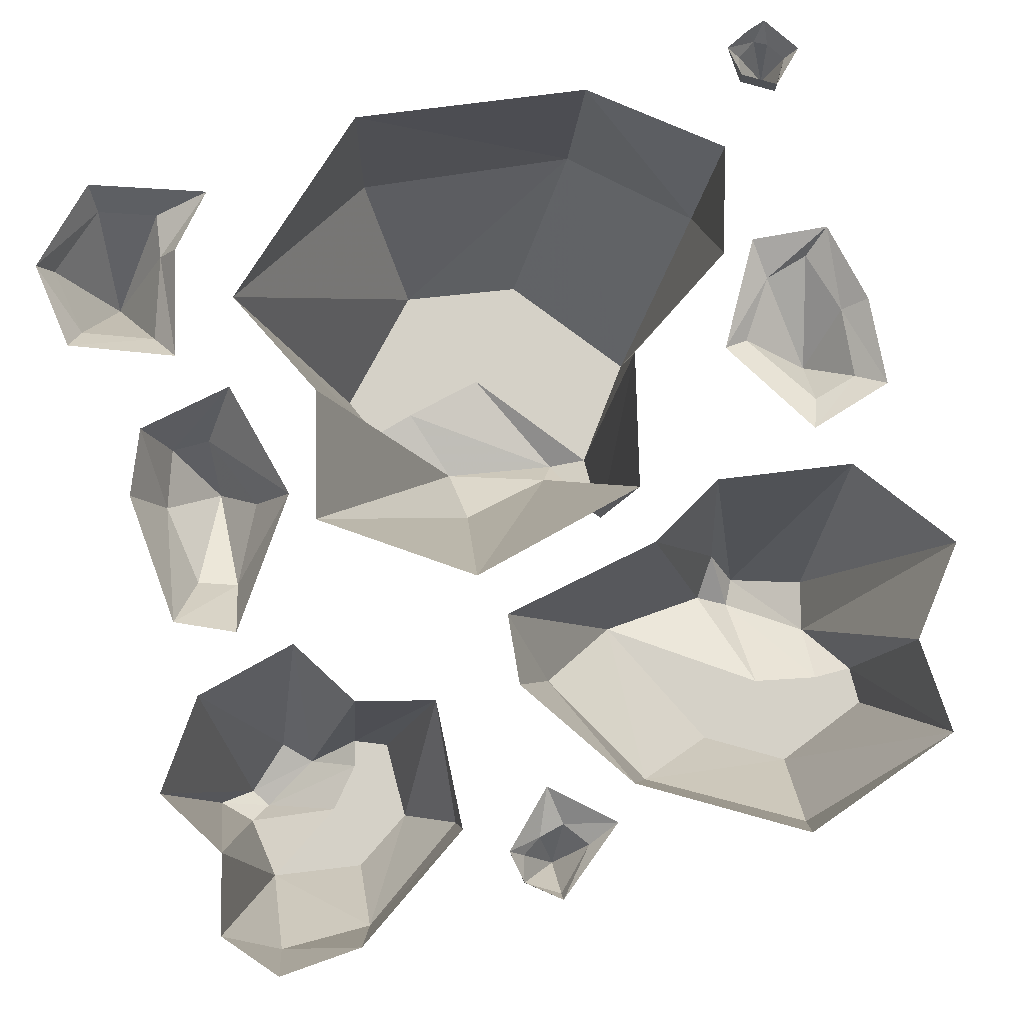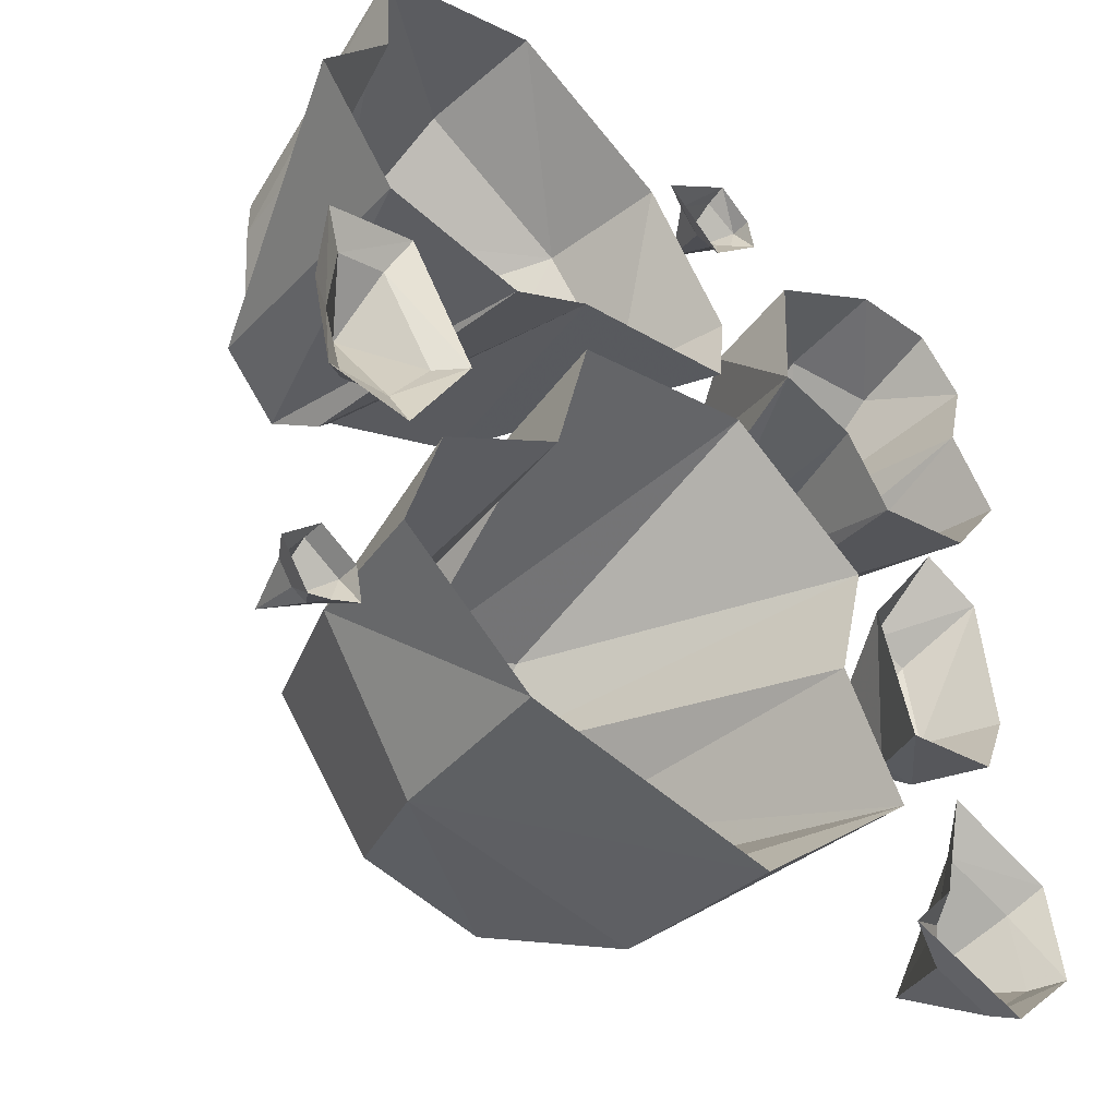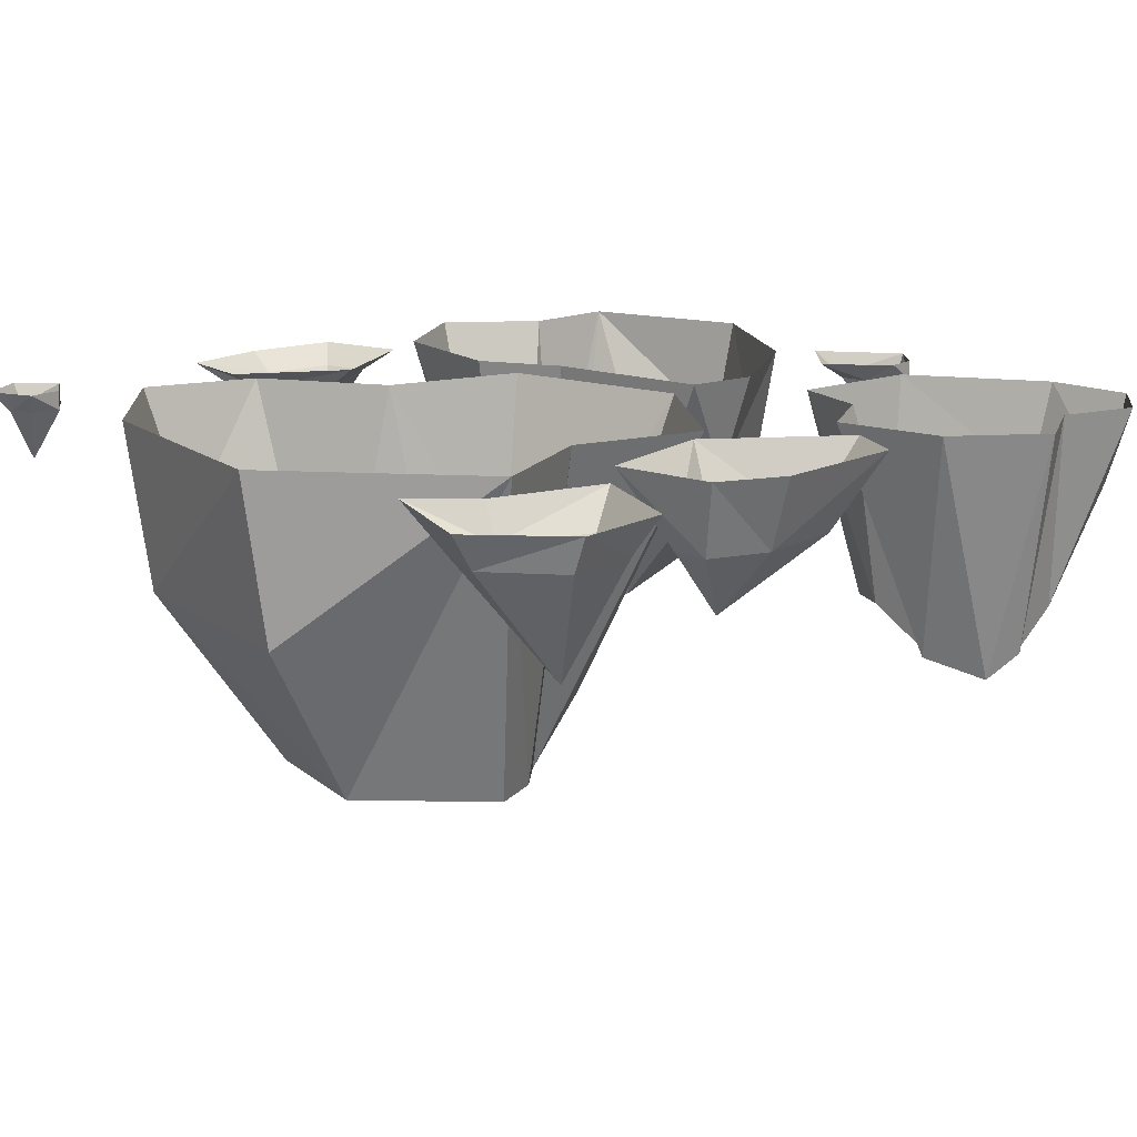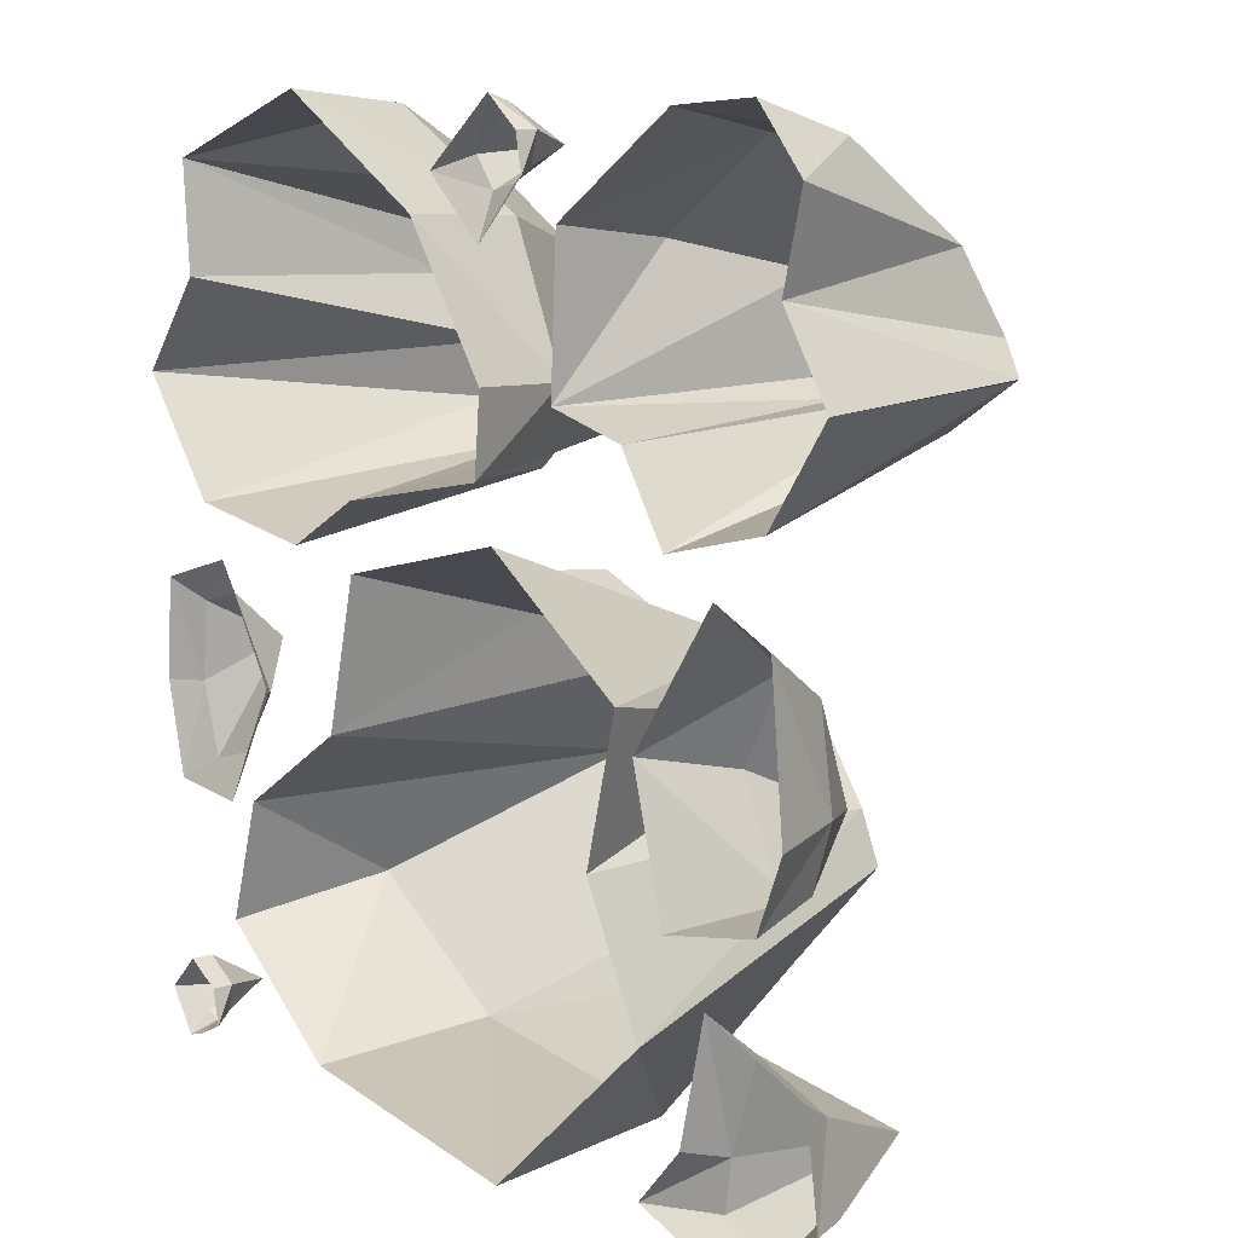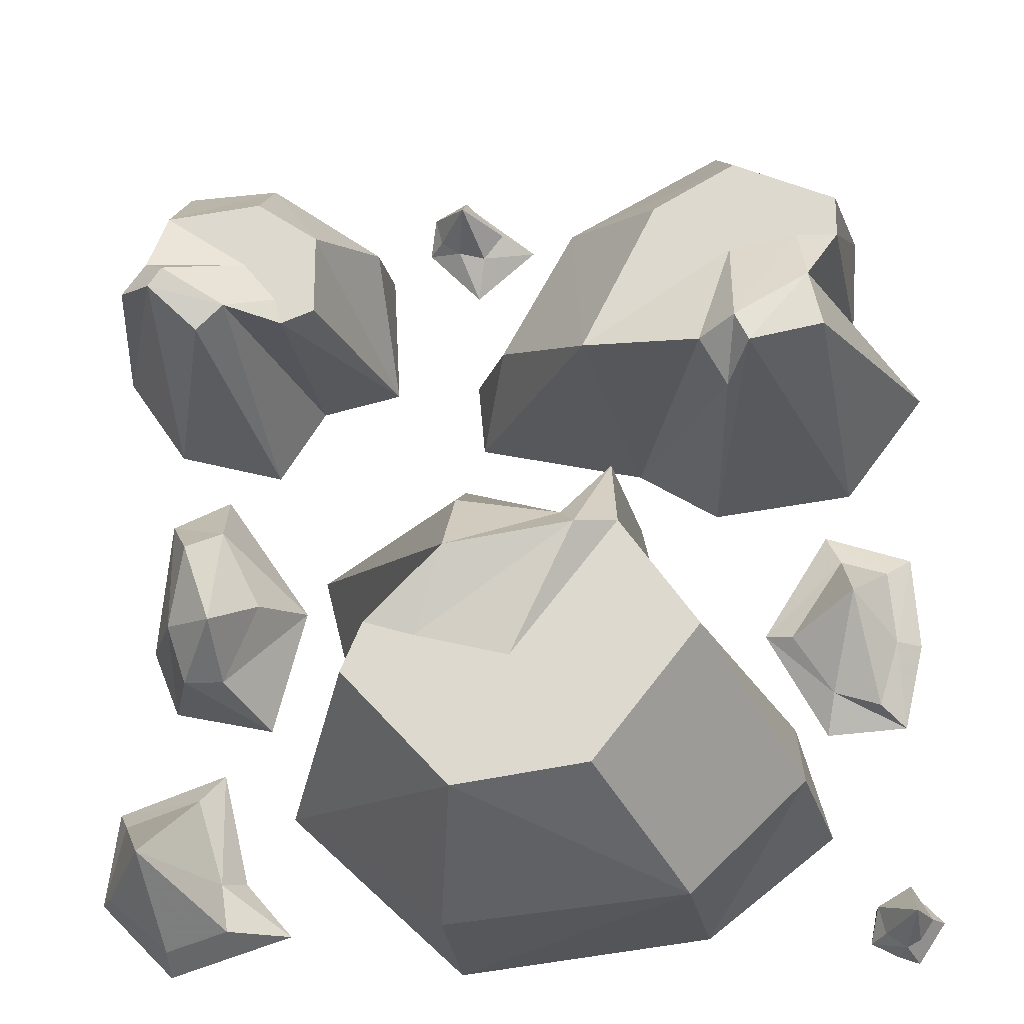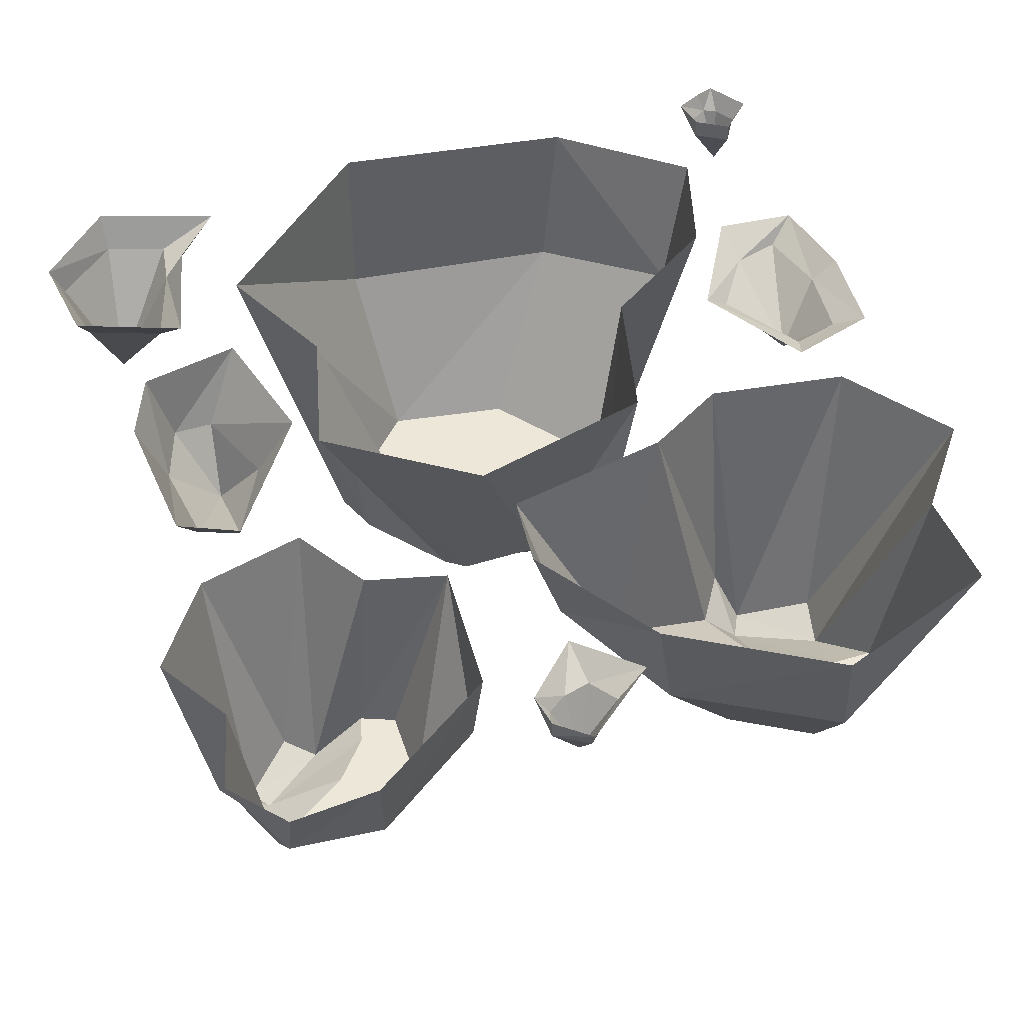
<metadata>
{"format":"obj","ext":"obj","renderer":"f3d","projection":"perspective","resolution":1024,"background":"white","views":[{"elev":79.5,"azim":-14.9,"up":"+Y"},{"elev":-44.4,"azim":137.9,"up":"+Z"},{"elev":15.3,"azim":-131.0,"up":"+Y"},{"elev":10.9,"azim":-129.9,"up":"+Z"},{"elev":-19.9,"azim":3.5,"up":"+Z"},{"elev":49.7,"azim":-18.4,"up":"+Y"}]}
</metadata>
<code>
v -0.4375 0 0.0625
v -0.4531 0 -0.1016
v -0.4219 -0.08594 -0.09375
v -0.4062 -0.08594 0.007812
v -0.3594 -0.08594 0.02344
v -0.3672 0 0.09375
v -0.2656 0 -0.05469
v -0.3125 -0.08594 -0.07031
v -0.3516 -0.08594 -0.1641
v -0.3047 0 -0.2031
v -0.3984 -0.08594 -0.1641
v -0.4219 0 -0.1797
v -0.3594 -0.1641 -0.1094
v 0.4609 0 -0.2109
v 0.4844 0 -0.1094
v 0.4531 -0.02344 -0.1094
v 0.4297 -0.02344 -0.1875
v 0.375 -0.02344 -0.1719
v 0.3672 0 -0.2188
v 0.2969 0 -0.09375
v 0.3281 -0.02344 -0.1016
v 0.3906 -0.02344 -0.007812
v 0.375 0 0.03125
v 0.4453 -0.02344 -0.02344
v 0.4766 0 0
v 0.3984 -0.08594 -0.0625
v 0.1953 -0.1953 -0.4453
v -0.07812 -0.1953 -0.4766
v -0.07031 0 -0.5
v 0.2188 0 -0.4609
v 0.3281 -0.1641 -0.3125
v 0.2109 -0.3906 -0.1953
v 0.09375 -0.3906 -0.3438
v -0.05469 -0.3906 -0.3672
v -0.2734 0 -0.3125
v 0.3281 0 -0.2109
v 0.1875 0 -0.1172
v 0.3672 0 -0.3438
v 0.125 -0.3906 -0.07812
v 0.007812 -0.3906 -0.2266
v -0.09375 -0.3906 -0.2031
v -0.1719 -0.3906 -0.2422
v -0.1484 -0.3906 -0.1875
v -0.2031 0 -0.1719
v -0.0625 -0.4141 -0.1094
v -0.2422 0 -0.01562
v -0.05469 -0.3359 -0.03125
v -0.07031 0 0.1016
v 0.0625 -0.375 -0.0625
v 0.1484 0 0.04688
v 0.1172 -0.2891 0.02344
v 0.07812 -0.4141 -0.08594
v 0.07031 -0.1406 0.3828
v 0.25 -0.1406 0.4844
v 0.2344 0 0.5
v 0.04688 0 0.3906
v -0.01562 -0.125 0.2344
v 0.08594 -0.2891 0.1719
v 0.1719 -0.2891 0.3438
v 0.2656 -0.2891 0.3984
v 0.4297 0 0.4297
v -0.04688 0 0.1562
v 0.1484 0 0.1172
v -0.05469 0 0.2422
v 0.2188 -0.3359 0.1562
v 0.2578 -0.2891 0.2891
v 0.3359 -0.2891 0.3047
v 0.3828 -0.2891 0.3516
v 0.3828 -0.2891 0.3047
v 0.4219 0 0.3125
v 0.3438 -0.3359 0.2344
v 0.5 0 0.2109
v 0.3594 -0.3359 0.1719
v 0.4062 0 0.08594
v 0.2734 -0.3672 0.1406
v 0.2422 0 0.0625
v 0.25 -0.3125 0.1094
v 0.2578 -0.3672 0.1719
v -0.3047 -0.1172 0.4688
v -0.1719 -0.1172 0.375
v -0.1641 0 0.3906
v -0.3125 0 0.4922
v -0.4141 -0.1016 0.4688
v -0.4141 -0.2344 0.375
v -0.3047 -0.2344 0.3906
v -0.2344 -0.2344 0.3438
v -0.1562 0 0.2344
v -0.4688 0 0.4375
v -0.4453 0 0.3438
v -0.4141 0 0.5
v -0.4297 -0.2734 0.2969
v -0.3203 -0.2344 0.3125
v -0.2812 -0.2344 0.2656
v -0.2344 -0.2344 0.25
v -0.2734 -0.2344 0.2344
v -0.25 0 0.2109
v -0.3359 -0.2734 0.2422
v -0.3047 0 0.125
v -0.3672 -0.2734 0.2109
v -0.4297 0 0.1562
v -0.4219 -0.2969 0.2578
v -0.5 0 0.2578
v -0.4609 -0.2578 0.2656
v -0.4062 -0.2969 0.2812
v -0.07031 -0.08594 0.4531
v -0.1094 -0.02344 0.4688
v -0.1016 -0.02344 0.4375
v -0.07812 -0.02344 0.4219
v -0.04688 -0.02344 0.4141
v -0.02344 -0.02344 0.4453
v -0.07031 -0.02344 0.4922
v -0.07031 0 0.5
v -0.1094 0 0.4688
v -0.1172 0 0.4297
v -0.08594 0 0.3984
v -0.05469 0 0.3672
v 0.01562 0 0.4297
v 0.4062 0 -0.4688
v 0.4375 0 -0.4844
v 0.4453 -0.02344 -0.4766
v 0.4219 -0.02344 -0.4609
v 0.4141 -0.02344 -0.4297
v 0.4141 0 -0.4297
v 0.4531 0 -0.4062
v 0.4531 -0.02344 -0.4062
v 0.4766 -0.02344 -0.4453
v 0.4922 0 -0.4453
v 0.4609 -0.02344 -0.4688
v 0.4609 0 -0.4922
v 0.4531 -0.08594 -0.4453
v -0.4297 -0.1641 -0.3828
v -0.4141 -0.03906 -0.4766
v -0.3438 -0.03906 -0.4531
v -0.3516 -0.03906 -0.3984
v -0.3828 -0.03906 -0.2969
v -0.4688 -0.03906 -0.3281
v -0.4844 -0.03906 -0.4141
v -0.5 0 -0.4141
v -0.4141 0 -0.5
v -0.2734 0 -0.4531
v -0.3281 0 -0.3906
v -0.3594 0 -0.2578
v -0.4844 0 -0.3047
f 1 2 3
f 1 3 4
f 1 4 5
f 1 5 6
f 6 5 7
f 7 5 8
f 7 8 9
f 7 9 10
f 10 9 11
f 10 11 12
f 12 11 3
f 12 3 2
f 13 5 4
f 13 4 3
f 13 3 11
f 13 11 9
f 13 9 8
f 13 8 5
f 14 15 16
f 14 16 17
f 14 17 18
f 14 18 19
f 19 18 20
f 20 18 21
f 20 21 22
f 20 22 23
f 23 22 24
f 23 24 25
f 25 24 16
f 25 16 15
f 26 18 17
f 26 17 16
f 26 16 24
f 26 24 22
f 26 22 21
f 26 21 18
f 27 28 29
f 27 29 30
f 27 30 31
f 27 31 32
f 27 32 33
f 27 33 34
f 27 34 28
f 28 34 35
f 28 35 29
f 36 37 32
f 36 32 31
f 36 31 38
f 38 31 30
f 37 39 32
f 32 39 40
f 32 40 33
f 33 40 34
f 34 40 41
f 34 41 42
f 34 42 35
f 35 42 43
f 35 43 44
f 44 43 45
f 44 45 46
f 46 45 47
f 46 47 48
f 48 47 49
f 48 49 50
f 50 49 51
f 50 51 37
f 37 51 39
f 39 51 52
f 39 52 40
f 40 52 41
f 41 52 45
f 41 45 43
f 41 43 42
f 45 52 49
f 45 49 47
f 52 51 49
f 53 54 55
f 53 55 56
f 53 56 57
f 53 57 58
f 53 58 59
f 53 59 60
f 53 60 54
f 54 60 61
f 54 61 55
f 62 63 58
f 62 58 57
f 62 57 64
f 64 57 56
f 63 65 58
f 58 65 66
f 58 66 59
f 59 66 60
f 60 66 67
f 60 67 68
f 60 68 61
f 61 68 69
f 61 69 70
f 70 69 71
f 70 71 72
f 72 71 73
f 72 73 74
f 74 73 75
f 74 75 76
f 76 75 77
f 76 77 63
f 63 77 65
f 65 77 78
f 65 78 66
f 66 78 67
f 67 78 71
f 67 71 69
f 67 69 68
f 71 78 75
f 71 75 73
f 78 77 75
f 79 80 81
f 79 81 82
f 79 82 83
f 79 83 84
f 79 84 85
f 79 85 86
f 79 86 80
f 80 86 87
f 80 87 81
f 88 89 84
f 88 84 83
f 88 83 90
f 90 83 82
f 89 91 84
f 84 91 92
f 84 92 85
f 85 92 86
f 86 92 93
f 86 93 94
f 86 94 87
f 87 94 95
f 87 95 96
f 96 95 97
f 96 97 98
f 98 97 99
f 98 99 100
f 100 99 101
f 100 101 102
f 102 101 103
f 102 103 89
f 89 103 91
f 91 103 104
f 91 104 92
f 92 104 93
f 93 104 97
f 93 97 95
f 93 95 94
f 97 104 101
f 97 101 99
f 104 103 101
f 105 106 107
f 105 107 108
f 105 108 109
f 105 109 110
f 105 110 111
f 105 111 106
f 106 111 112
f 106 112 113
f 106 113 114
f 106 114 107
f 107 114 108
f 108 114 115
f 108 115 116
f 108 116 109
f 109 116 117
f 109 117 110
f 110 117 112
f 110 112 111
f 118 119 120
f 118 120 121
f 118 121 122
f 118 122 123
f 123 122 124
f 124 122 125
f 124 125 126
f 124 126 127
f 127 126 128
f 127 128 129
f 129 128 120
f 129 120 119
f 130 122 121
f 130 121 120
f 130 120 128
f 130 128 126
f 130 126 125
f 130 125 122
f 131 132 133
f 131 133 134
f 131 134 135
f 131 135 136
f 131 136 137
f 131 137 132
f 132 137 138
f 132 138 139
f 132 139 140
f 132 140 133
f 133 140 134
f 134 140 141
f 134 141 142
f 134 142 135
f 135 142 143
f 135 143 136
f 136 143 138
f 136 138 137

</code>
